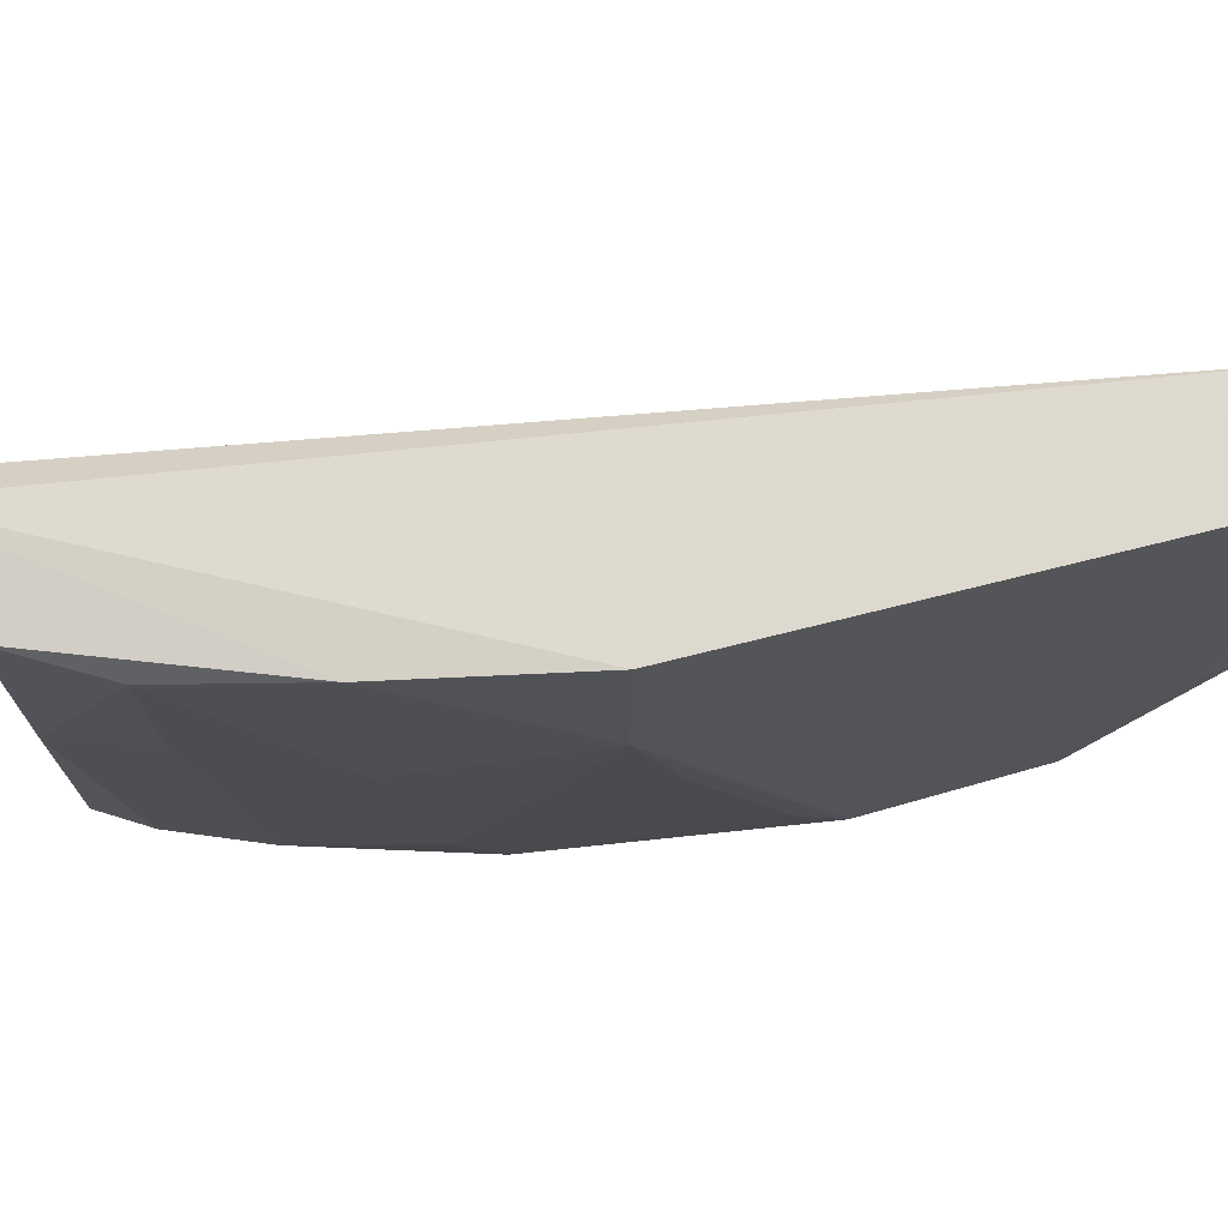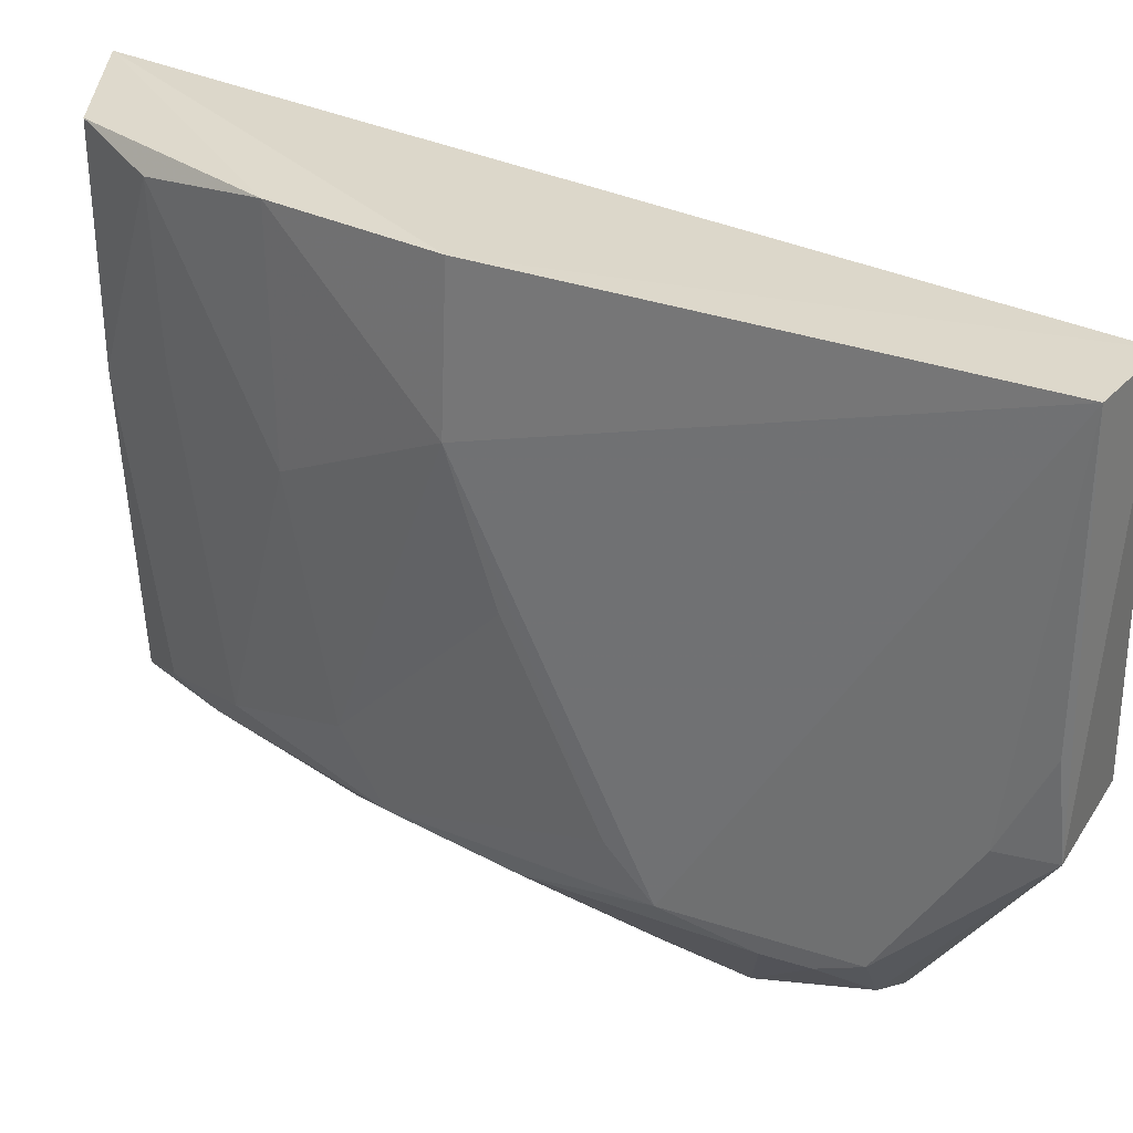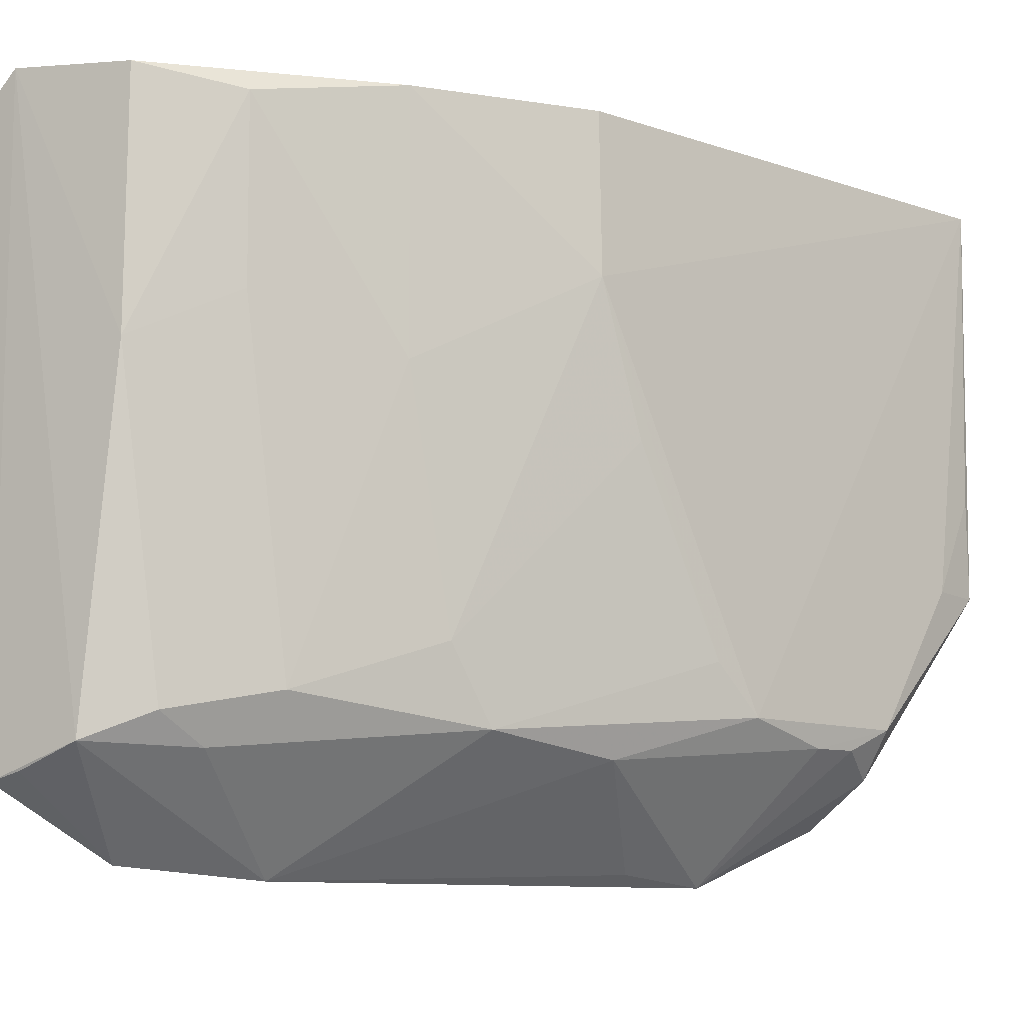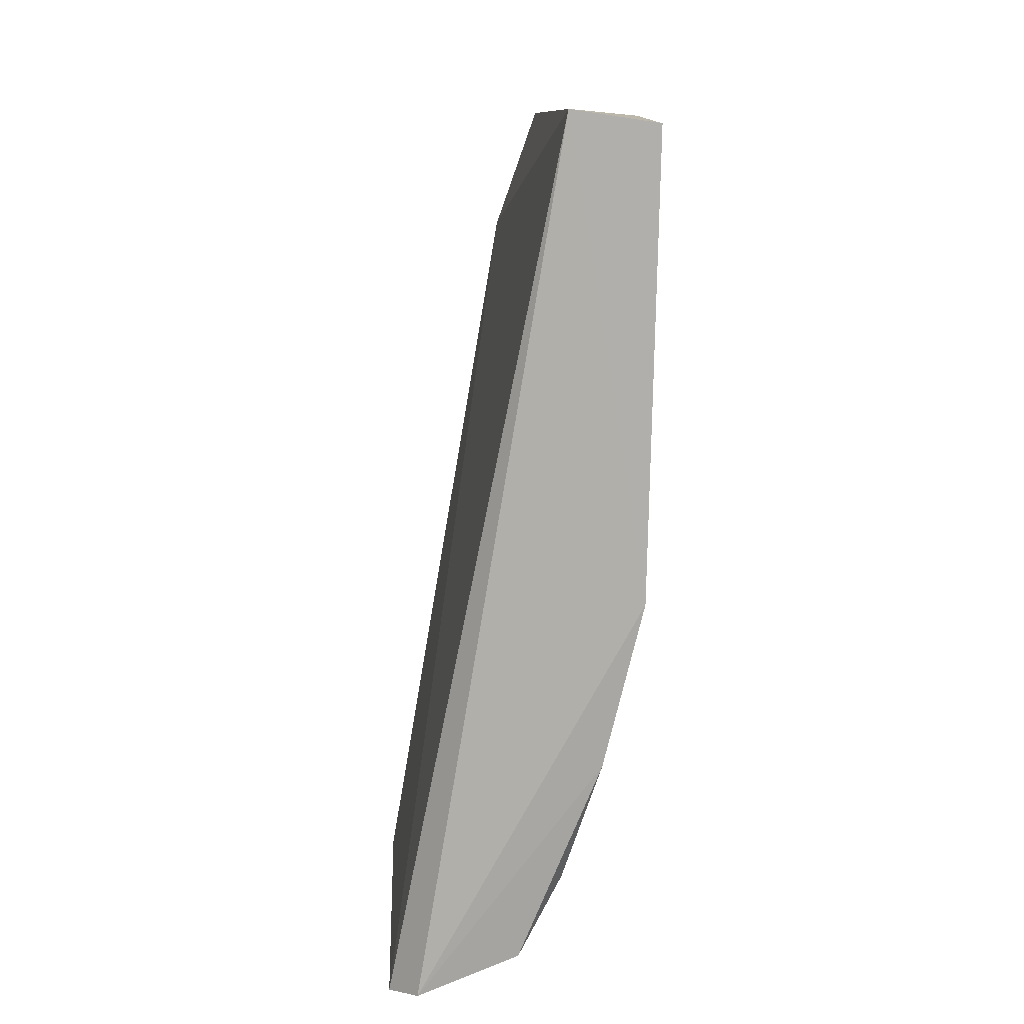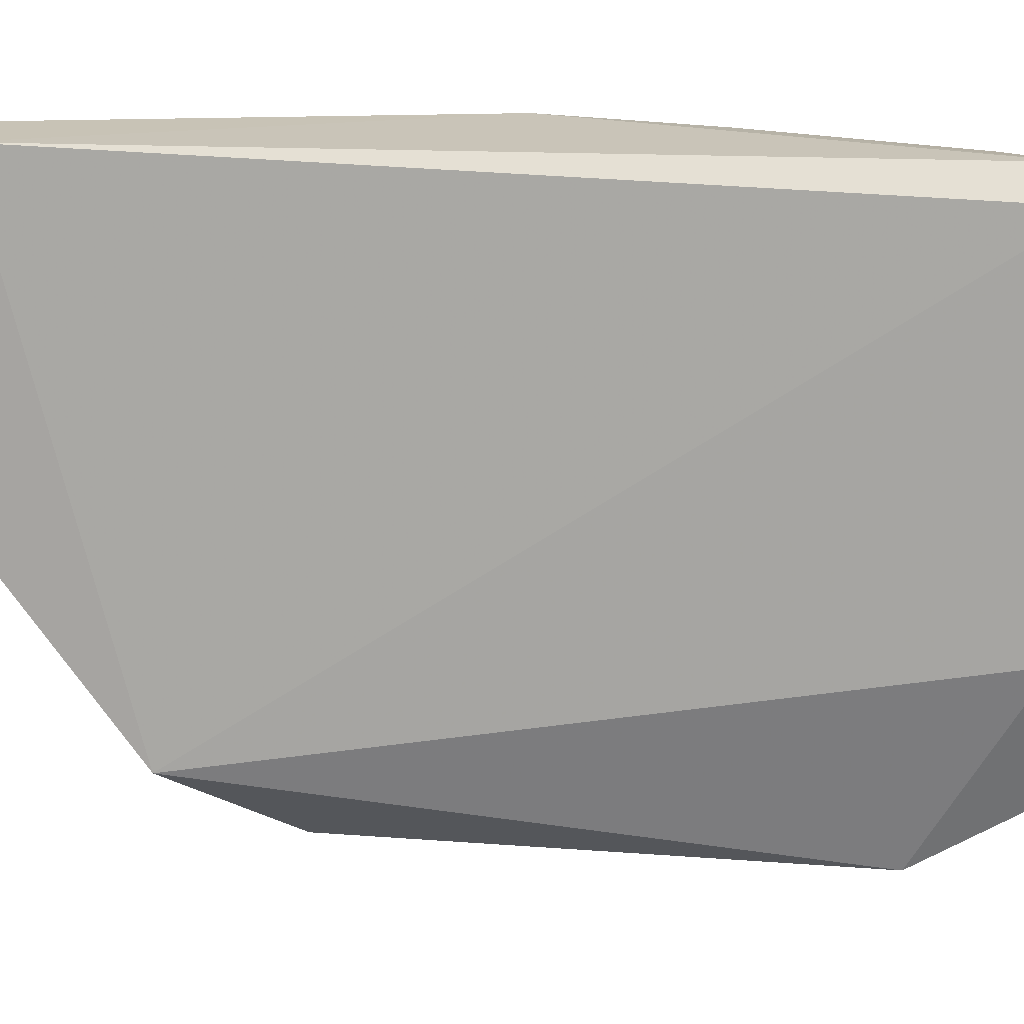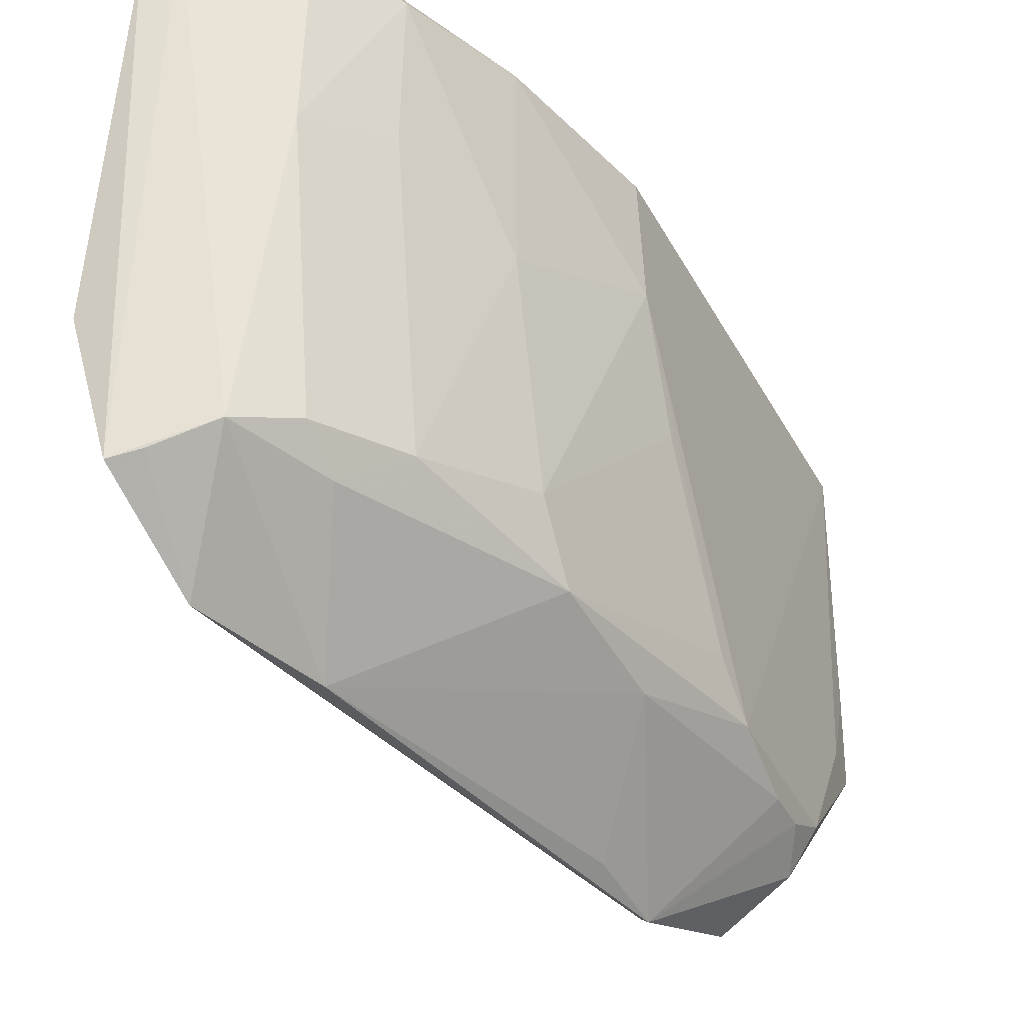
<metadata>
{"format":"obj","ext":"obj","renderer":"f3d","projection":"perspective","resolution":1024,"background":"white","views":[{"elev":71.8,"azim":74.6,"up":"+Z"},{"elev":31.3,"azim":115.5,"up":"+Z"},{"elev":-10.2,"azim":48.2,"up":"+Z"},{"elev":11.9,"azim":1.1,"up":"+Y"},{"elev":19.3,"azim":-94.0,"up":"+Z"},{"elev":-40.1,"azim":25.4,"up":"+Z"}]}
</metadata>
<code>
v 0.1227 0.01798 0.2149
v 0.1219 -0.02211 0.2152
v 0.1229 -0.007477 0.1725
v 0.1133 -0.004207 0.1606
v 0.0994 -0.05883 0.2125
v 0.122 0.01842 0.1837
v 0.1224 -0.02236 0.2028
v 0.1021 -0.05819 0.215
v 0.1122 0.01866 0.1836
v 0.1079 -0.05546 0.169
v 0.1227 0.01414 0.1838
v 0.1203 0.007005 0.1688
v 0.1151 0.01912 0.2149
v 0.09721 -0.05759 0.1797
v 0.1188 -0.02944 0.1705
v 0.1009 -0.05749 0.1666
v 0.1149 -0.04775 0.2126
v 0.1224 0.01776 0.1913
v 0.1223 -0.000386 0.1707
v 0.1145 0.007131 0.1652
v 0.1081 0.007241 0.1684
v 0.1062 -0.03894 0.1604
v 0.1226 -0.01124 0.1763
v 0.1184 -0.03677 0.2146
v 0.1111 -0.05475 0.214
v 0.1183 -0.03661 0.1952
v 0.1223 0.003325 0.1707
v 0.1195 -0.0188 0.169
v 0.1021 -0.04864 0.1614
v 0.1111 -0.04769 0.1687
v 0.1224 -0.01862 0.1914
v 0.1109 -0.05477 0.1952
v 0.1186 -0.03298 0.1763
v 0.1227 0.006969 0.1725
v 0.113 -0.01135 0.1614
v 0.1033 -0.05673 0.1672
v 0.1147 -0.04377 0.1725
v 0.1145 -0.04742 0.199
v 0.1111 -0.0513 0.171
f 7 1 2
f 7 3 1
f 11 1 3
f 13 8 2
f 13 2 1
f 13 5 8
f 13 1 6
f 13 6 9
f 16 10 8
f 16 8 5
f 16 5 14
f 18 11 6
f 18 6 1
f 18 1 11
f 20 9 6
f 20 6 12
f 20 12 4
f 21 13 9
f 21 5 13
f 21 14 5
f 21 20 4
f 21 9 20
f 23 15 3
f 23 3 7
f 24 7 2
f 24 2 8
f 25 24 8
f 25 17 24
f 26 24 17
f 26 7 24
f 27 19 4
f 27 4 12
f 28 4 19
f 28 15 22
f 28 19 3
f 28 3 15
f 29 16 14
f 29 14 21
f 29 21 4
f 29 4 22
f 29 22 10
f 30 22 15
f 30 10 22
f 31 23 7
f 32 25 8
f 32 8 10
f 32 17 25
f 33 7 26
f 33 31 7
f 33 15 23
f 33 23 31
f 34 27 12
f 34 12 6
f 34 6 11
f 34 11 3
f 34 3 19
f 34 19 27
f 35 28 22
f 35 22 4
f 35 4 28
f 36 29 10
f 36 10 16
f 36 16 29
f 37 33 26
f 37 30 15
f 37 15 33
f 38 37 26
f 38 26 17
f 38 17 32
f 38 32 37
f 39 37 32
f 39 32 10
f 39 10 30
f 39 30 37

</code>
